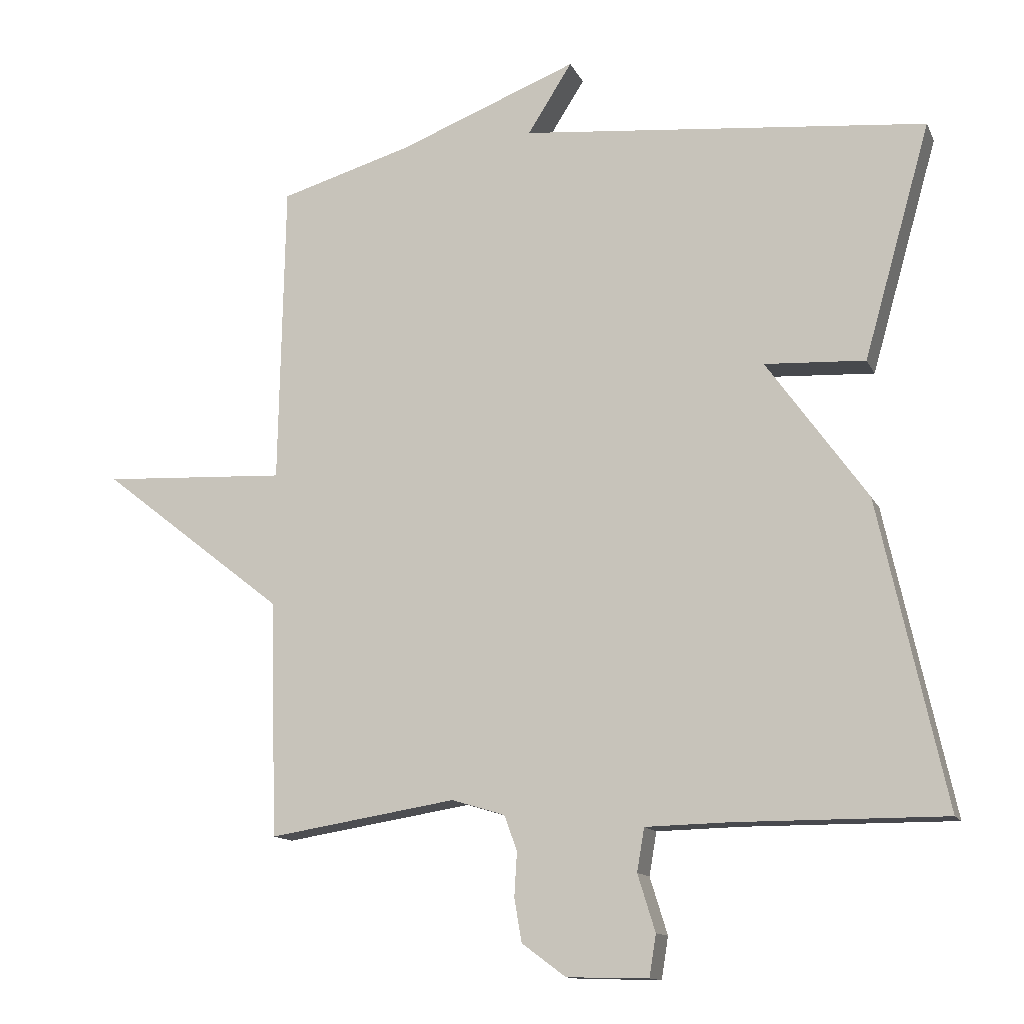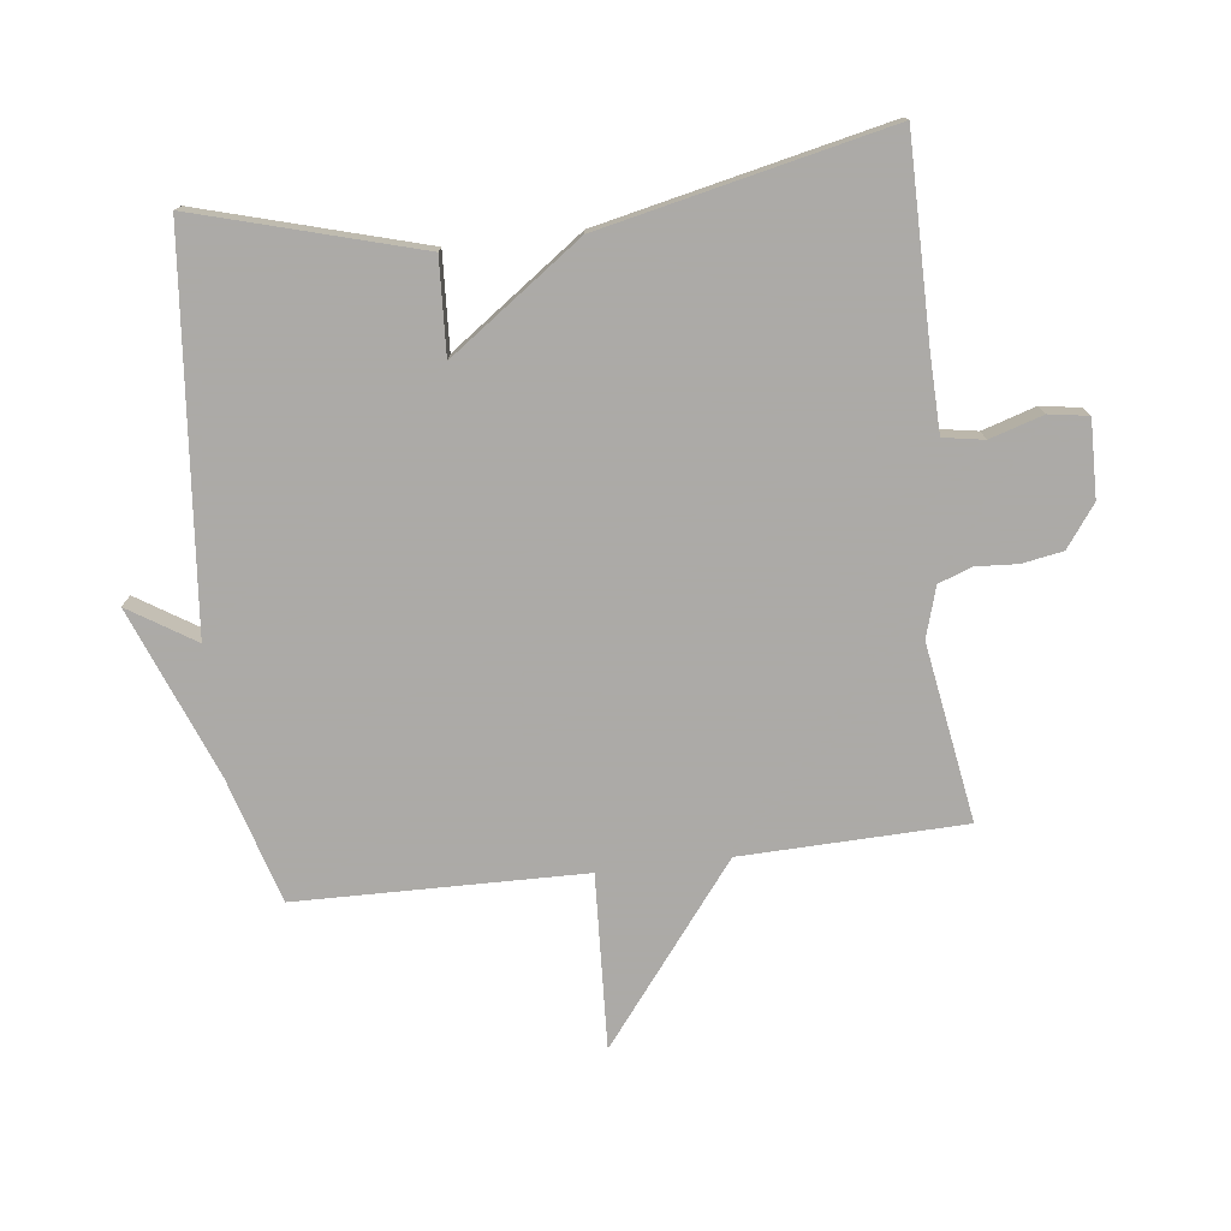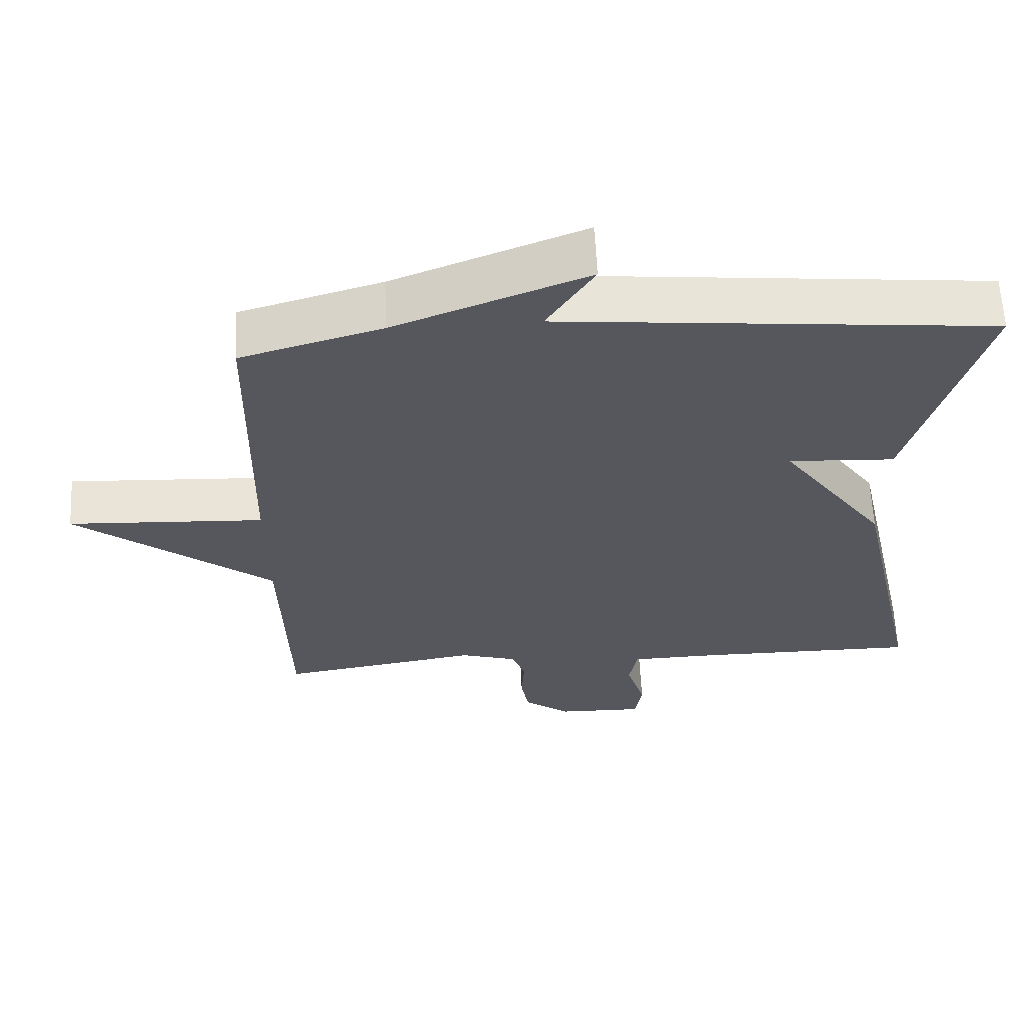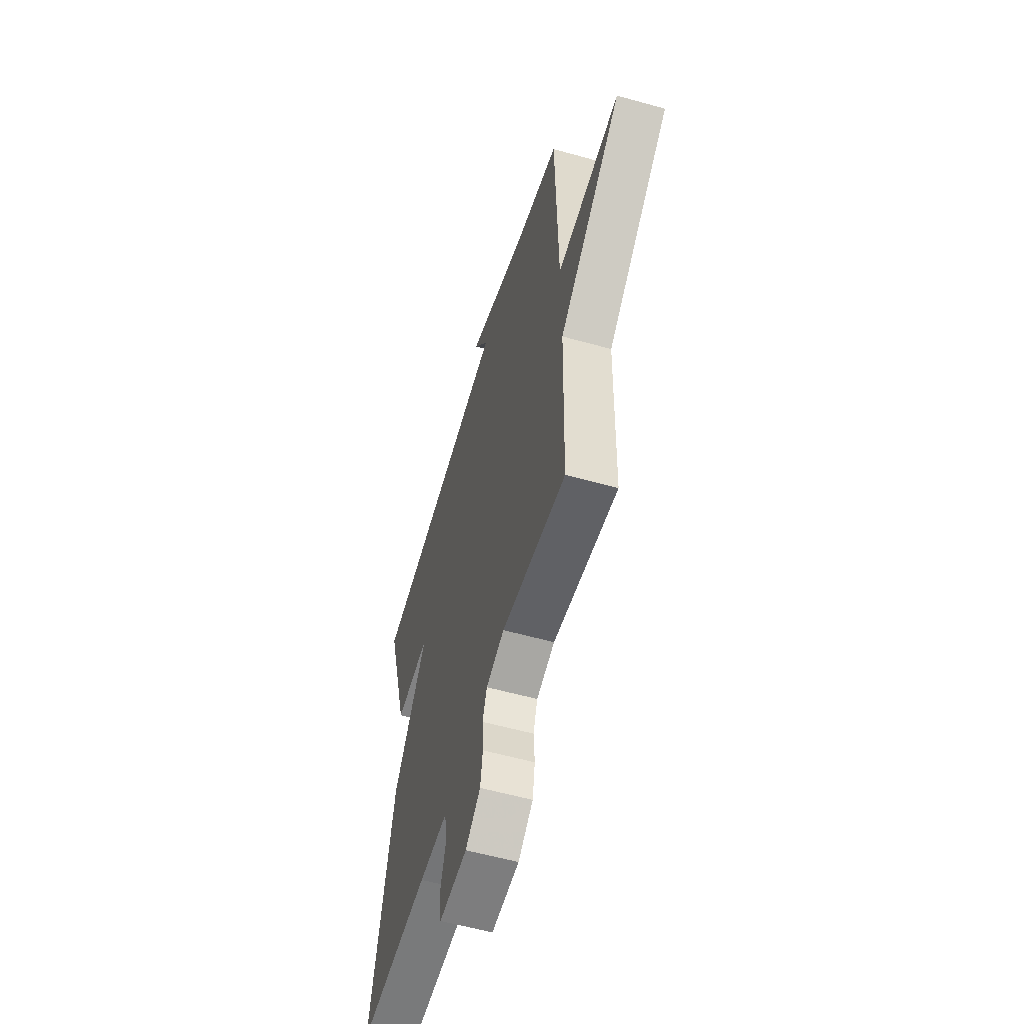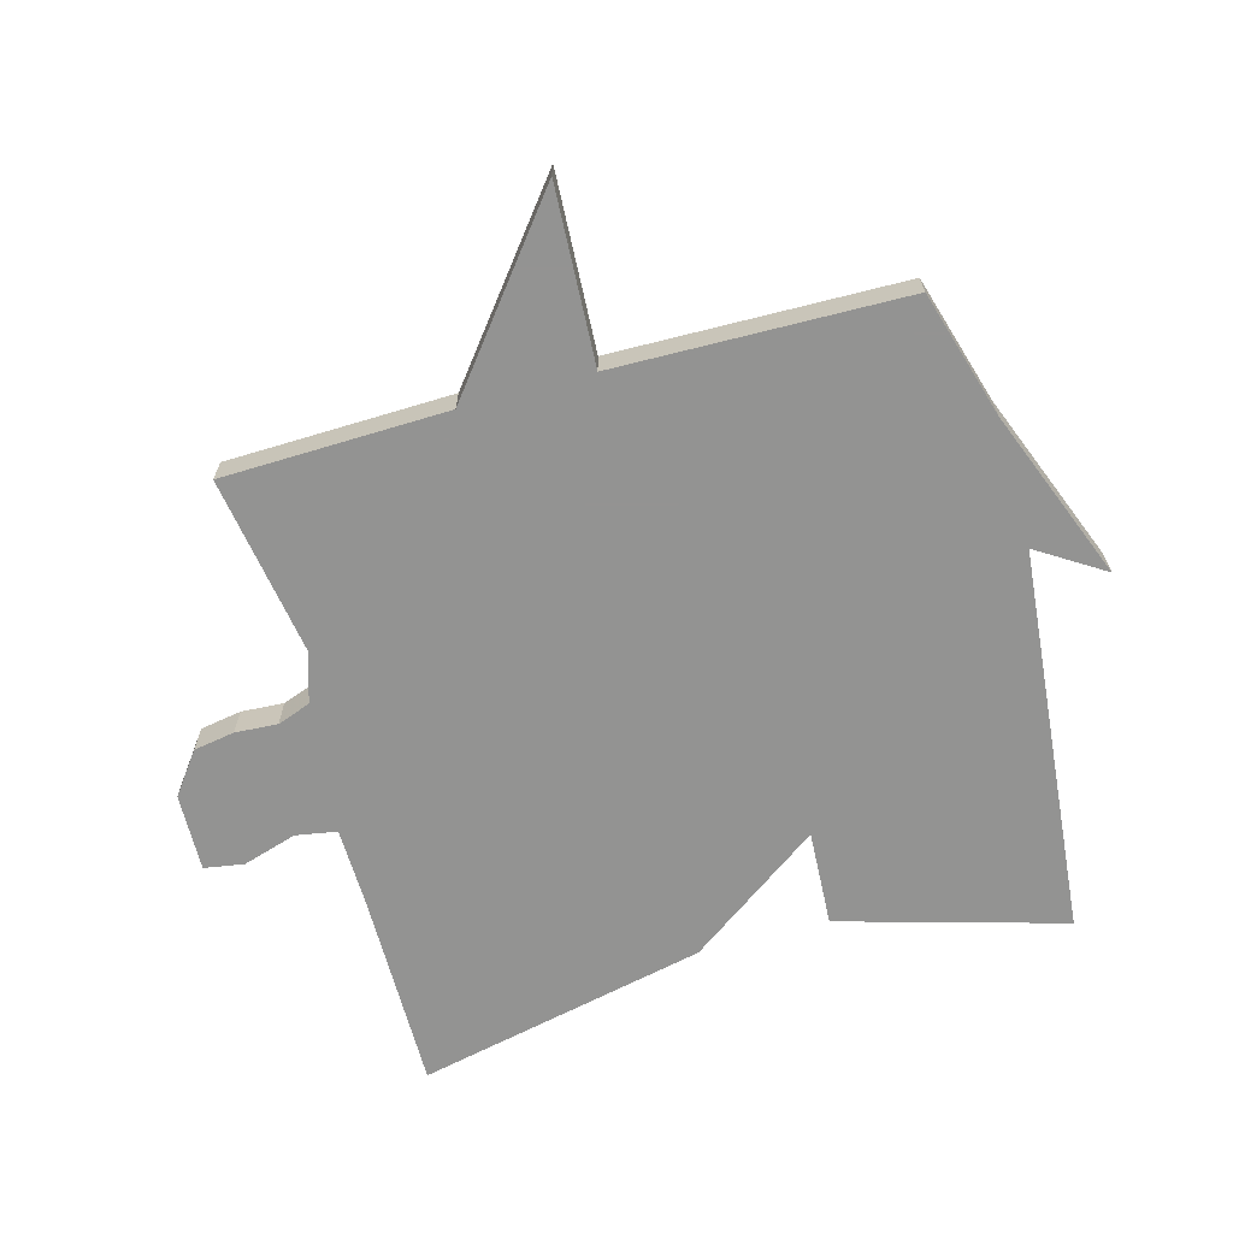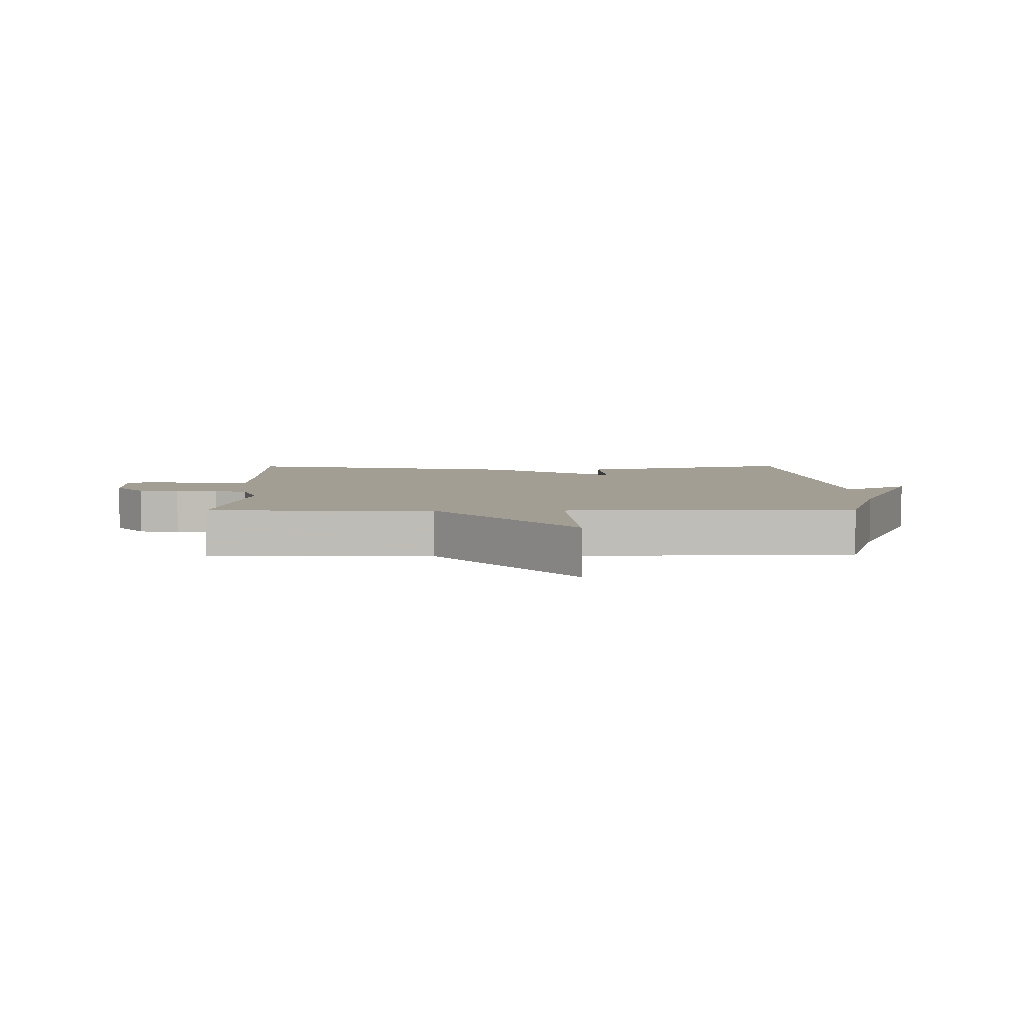
<metadata>
{"format":"obj","ext":"obj","renderer":"f3d","projection":"perspective","resolution":1024,"background":"white","views":[{"elev":-12.8,"azim":17.6,"up":"+Z"},{"elev":-76.0,"azim":96.9,"up":"+Y"},{"elev":62.2,"azim":-2.8,"up":"+Z"},{"elev":-57.8,"azim":-106.2,"up":"+Z"},{"elev":-66.7,"azim":-74.6,"up":"+Y"},{"elev":5.1,"azim":-90.8,"up":"+Y"}]}
</metadata>
<code>
v 0.5 0.07 -0.5
v 0.189 0.07 -0.499
v 0.065 0.07 -0.502
v 0.054 0.07 -0.566
v 0.08 0.07 -0.65
v 0.07 0.07 -0.712
v -0.051 0.07 -0.709
v -0.116 0.07 -0.661
v -0.127 0.07 -0.597
v -0.123 0.07 -0.531
v -0.142 0.07 -0.479
v -0.221 0.07 -0.455
v -0.5 0.07 -0.5
v -0.509 0.07 -0.15
v -0.783 0.07 0.064
v -0.509 0.07 0.05
v -0.5 0.07 0.5
v -0.303 0.07 0.558
v -0.037 0.07 0.662
v -0.103 0.07 0.558
v 0.5 0.07 0.5
v 0.401 0.07 0.152
v 0.252 0.07 0.16
v 0.401 0.07 -0.048
v 0.5 0 -0.5
v 0.189 0 -0.499
v 0.065 0 -0.502
v 0.054 0 -0.566
v 0.08 0 -0.65
v 0.07 0 -0.712
v -0.051 0 -0.709
v -0.116 0 -0.661
v -0.127 0 -0.597
v -0.123 0 -0.531
v -0.142 0 -0.479
v -0.221 0 -0.455
v -0.5 0 -0.5
v -0.509 0 -0.15
v -0.783 0 0.064
v -0.509 0 0.05
v -0.5 0 0.5
v -0.303 0 0.558
v -0.037 0 0.662
v -0.103 0 0.558
v 0.5 0 0.5
v 0.401 0 0.152
v 0.252 0 0.16
v 0.401 0 -0.048
f 23 24 1 2
f 20 21 22 23
f 20 23 2 3
f 18 19 20
f 20 3 4
f 18 20 4
f 17 18 4
f 16 17 4
f 14 15 16 4
f 12 13 14
f 11 12 14
f 11 14 4 5
f 5 6 7
f 11 5 7
f 10 11 7
f 7 8 9 10
f 26 25 48 47
f 47 46 45 44
f 27 26 47 44
f 44 43 42
f 28 27 44
f 28 44 42
f 28 42 41
f 28 41 40
f 28 40 39 38
f 38 37 36
f 38 36 35
f 29 28 38 35
f 31 30 29
f 31 29 35
f 31 35 34
f 34 33 32 31
f 1 25 26 2
f 2 26 27 3
f 3 27 28 4
f 4 28 29 5
f 5 29 30 6
f 6 30 31 7
f 7 31 32 8
f 8 32 33 9
f 9 33 34 10
f 10 34 35 11
f 11 35 36 12
f 12 36 37 13
f 13 37 38 14
f 14 38 39 15
f 15 39 40 16
f 16 40 41 17
f 17 41 42 18
f 18 42 43 19
f 19 43 44 20
f 20 44 45 21
f 21 45 46 22
f 22 46 47 23
f 23 47 48 24
f 24 48 25 1

</code>
